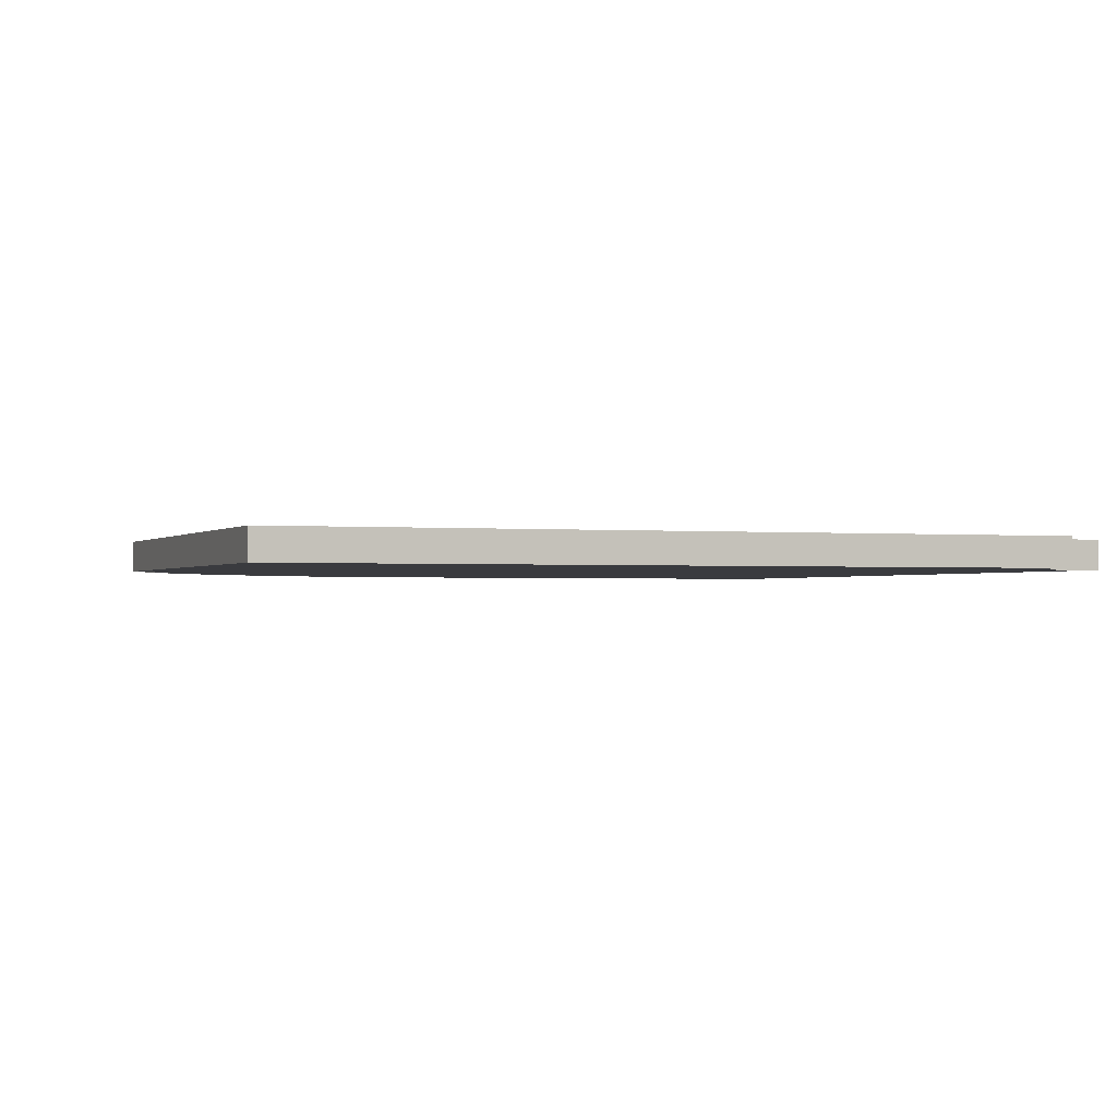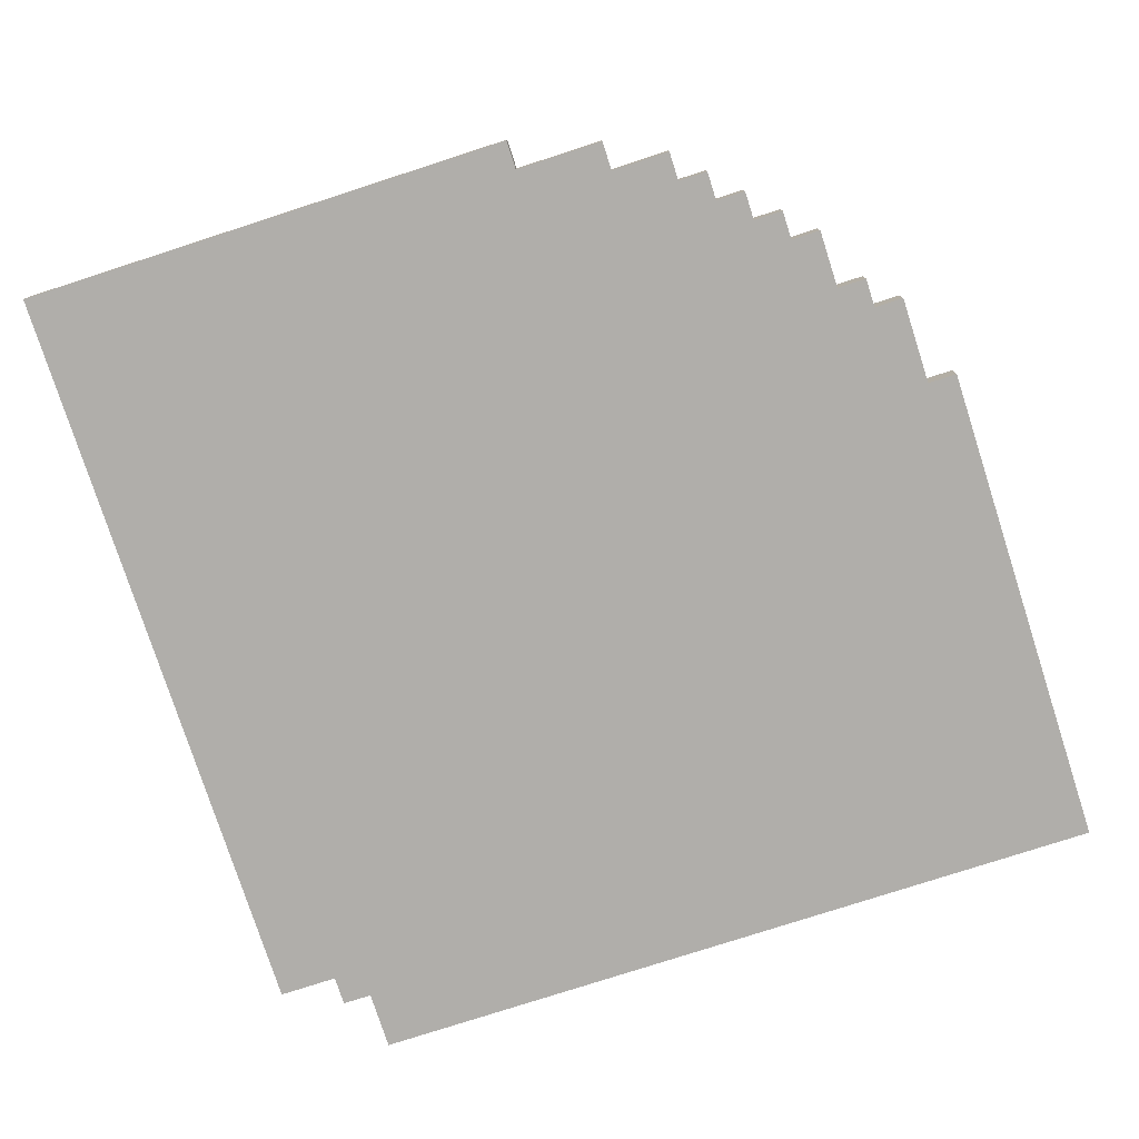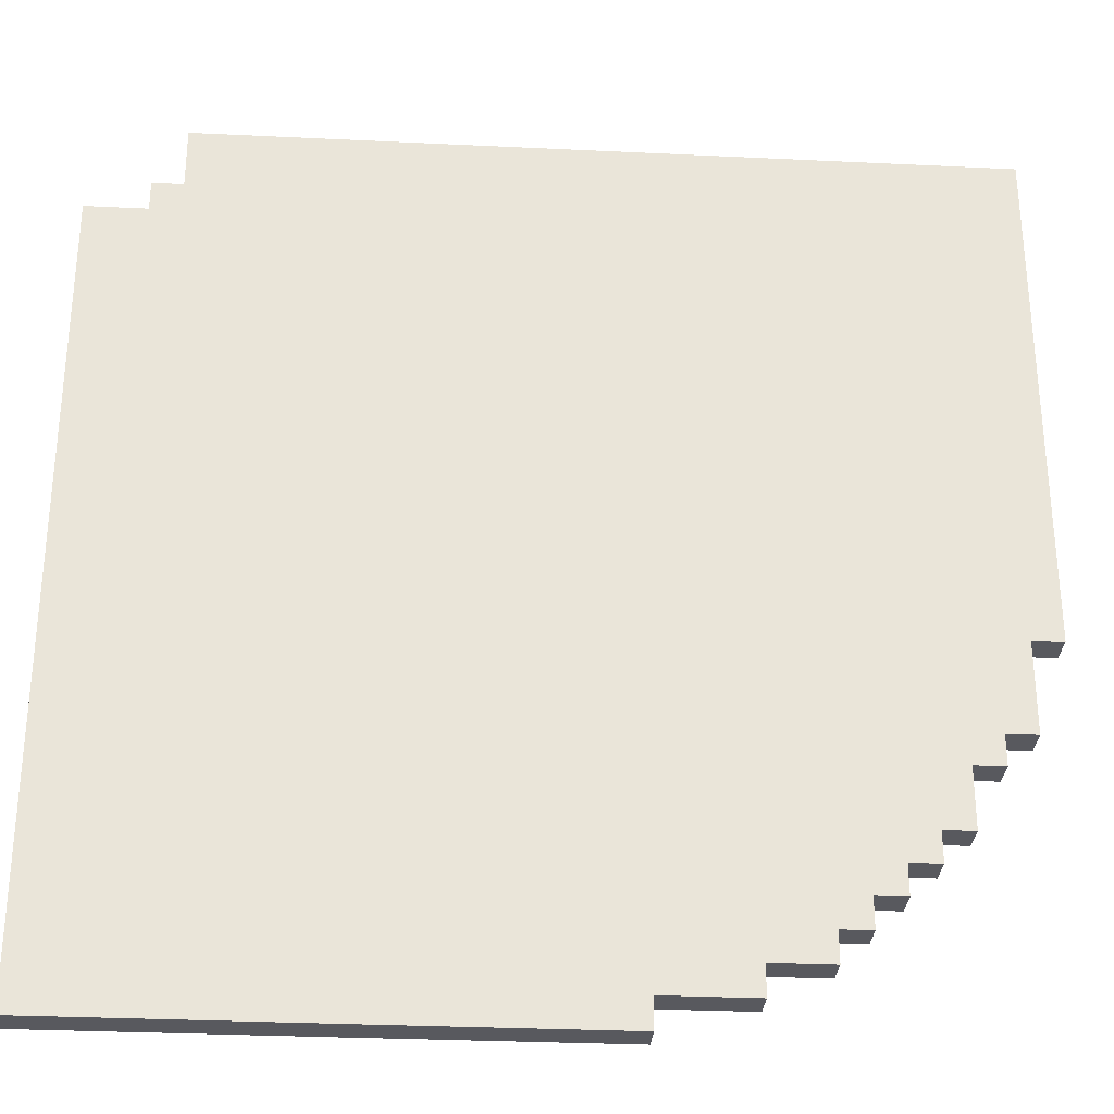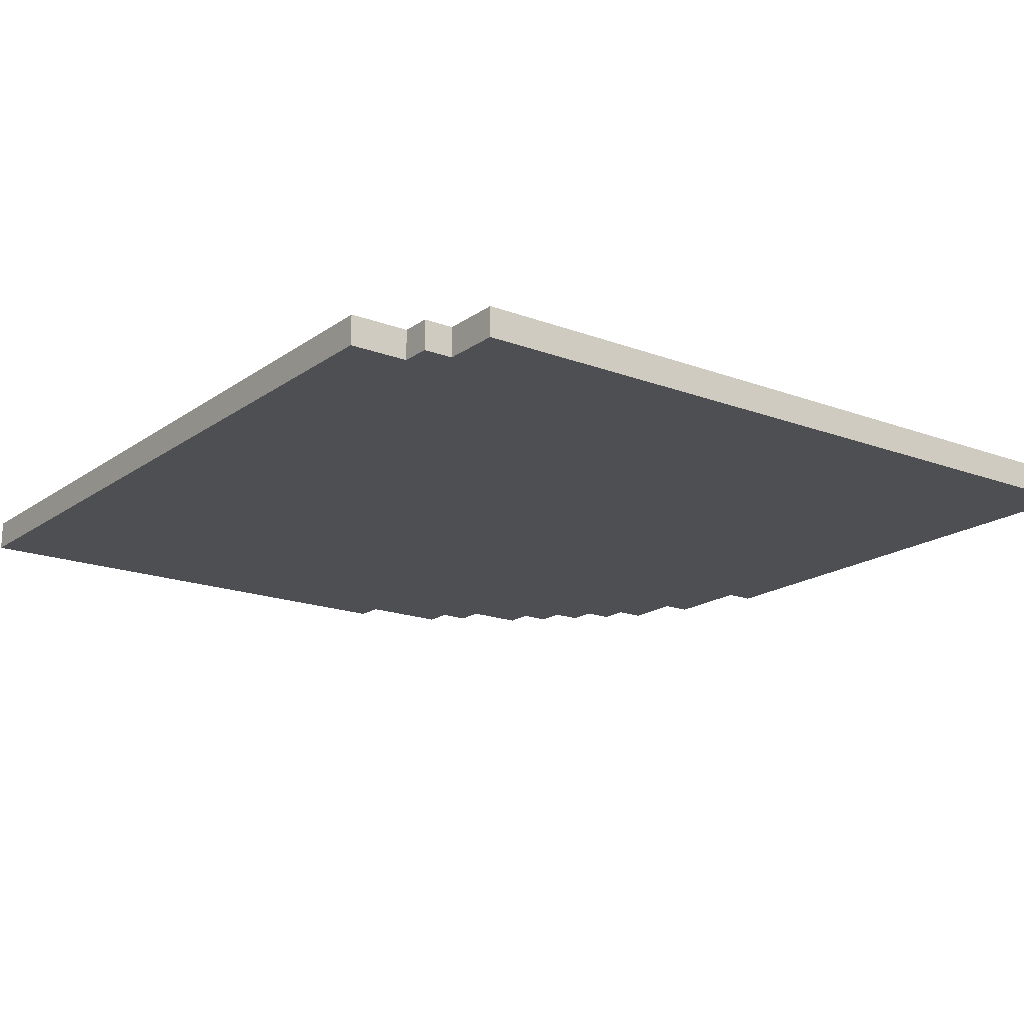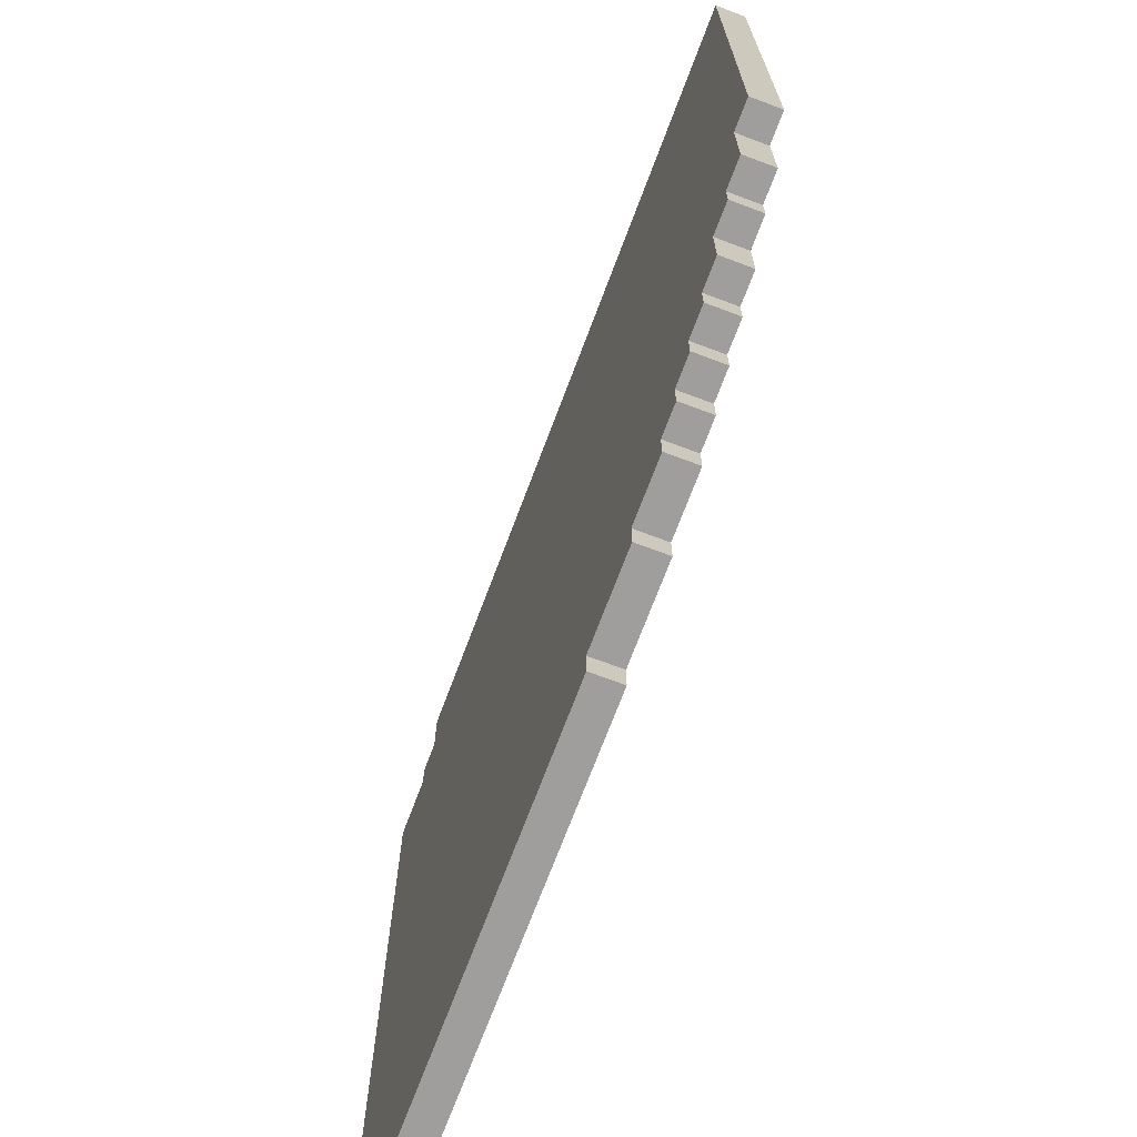
<metadata>
{"format":"obj","ext":"obj","renderer":"f3d","projection":"perspective","resolution":1024,"background":"white","views":[{"elev":-1.2,"azim":-21.0,"up":"+Y"},{"elev":-77.9,"azim":-162.1,"up":"+Y"},{"elev":-30.3,"azim":176.0,"up":"+Z"},{"elev":-17.9,"azim":53.6,"up":"+Y"},{"elev":-70.9,"azim":-110.6,"up":"+Z"}]}
</metadata>
<code>
o
v -1.3 0 1.6
v -1.3 0 -0.1
v -1.3 0.1 1.6
v -1.3 0.1 -0.1
v -1.2 0 -0.1
v -1.2 0 -0.4
v -1.2 0.1 -0.1
v -1.2 0.1 -0.4
v -1.1 0 -0.4
v -1.1 0 -0.5
v -1.1 0.1 -0.4
v -1.1 0.1 -0.5
v -1 0 -0.5
v -1 0 -0.7
v -1 0.1 -0.5
v -1 0.1 -0.7
v -0.9 0 -0.7
v -0.9 0 -0.8
v -0.9 0.1 -0.7
v -0.9 0.1 -0.8
v -0.8 0 -0.8
v -0.8 0 -0.9
v -0.8 0.1 -0.8
v -0.8 0.1 -0.9
v -0.7 0 -0.9
v -0.7 0 -1
v -0.7 0.1 -0.9
v -0.7 0.1 -1
v -0.6 0 -1
v -0.6 0 -1.1
v -0.6 0.1 -1
v -0.6 0.1 -1.1
v -0.4 0 -1.1
v -0.4 0 -1.2
v -0.4 0.1 -1.1
v -0.4 0.1 -1.2
v -0.1 0 -1.2
v -0.1 0 -1.3
v -0.1 0.1 -1.2
v -0.1 0.1 -1.3
v 1.3 0 1.6
v 1.3 0 1.4
v 1.3 0.1 1.6
v 1.3 0.1 1.4
v 1.4 0 1.4
v 1.4 0 1.3
v 1.4 0.1 1.4
v 1.4 0.1 1.3
v 1.6 0 1.3
v 1.6 0 1.2
v 1.6 0 1.1
v 1.6 0 0.1
v 1.6 0 -0.1
v 1.6 0 -1.1
v 1.6 0 -1.2
v 1.6 0 -1.3
v 1.6 0.1 1.3
v 1.6 0.1 1.2
v 1.6 0.1 1.1
v 1.6 0.1 0.1
v 1.6 0.1 -0.1
v 1.6 0.1 -1.1
v 1.6 0.1 -1.2
v 1.6 0.1 -1.3
v -1.3 0 1.6
v -1.3 0.1 1.6
v -1.2 0 1.6
v -1.2 0.1 1.6
v -1.1 0 1.6
v -1.1 0.1 1.6
v -0.1 0 1.6
v -0.1 0.1 1.6
v 0.1 0 1.6
v 0.1 0.1 1.6
v 1.1 0 1.6
v 1.1 0.1 1.6
v 1.2 0 1.6
v 1.2 0.1 1.6
v 1.3 0 1.6
v 1.3 0.1 1.6
v 1.3 0 1.4
v 1.3 0.1 1.4
v 1.4 0 1.4
v 1.4 0.1 1.4
v 1.4 0 1.3
v 1.4 0.1 1.3
v 1.6 0 1.3
v 1.6 0.1 1.3
v -1.3 0 -0.1
v -1.3 0.1 -0.1
v -1.2 0 -0.1
v -1.2 0.1 -0.1
v -1.2 0 -0.4
v -1.2 0.1 -0.4
v -1.1 0 -0.4
v -1.1 0.1 -0.4
v -1.1 0 -0.5
v -1.1 0.1 -0.5
v -1 0 -0.5
v -1 0.1 -0.5
v -1 0 -0.7
v -1 0.1 -0.7
v -0.9 0 -0.7
v -0.9 0.1 -0.7
v -0.9 0 -0.8
v -0.9 0.1 -0.8
v -0.8 0 -0.8
v -0.8 0.1 -0.8
v -0.8 0 -0.9
v -0.8 0.1 -0.9
v -0.7 0 -0.9
v -0.7 0.1 -0.9
v -0.7 0 -1
v -0.7 0.1 -1
v -0.6 0 -1
v -0.6 0.1 -1
v -0.6 0 -1.1
v -0.6 0.1 -1.1
v -0.4 0 -1.1
v -0.4 0.1 -1.1
v -0.4 0 -1.2
v -0.4 0.1 -1.2
v -0.1 0 -1.2
v -0.1 0.1 -1.2
v -0.1 0 -1.3
v -0.1 0.1 -1.3
v 1.6 0 -1.3
v 1.6 0.1 -1.3
v -1.3 0 1.6
v -1.2 0 1.6
v -1.1 0 1.6
v -0.1 0 1.6
v 0.1 0 1.6
v 1.1 0 1.6
v 1.2 0 1.6
v 1.3 0 1.6
v 1.3 0 1.4
v 1.4 0 1.4
v 1.1 0 1.3
v 1.2 0 1.3
v 1.3 0 1.3
v 1.4 0 1.3
v 1.6 0 1.3
v -0.1 0 1.2
v 0.1 0 1.2
v 1.2 0 1.2
v 1.3 0 1.2
v 1.6 0 1.2
v 1.3 0 1.1
v 1.6 0 1.1
v 0 0 0.5
v 0.2 0 0.5
v 0.2 0 0.4
v 0.3 0 0.4
v 0 0 0.3
v 0.1 0 0.3
v 0.3 0 0.3
v 0.4 0 0.3
v 0.1 0 0.2
v 0.2 0 0.2
v 0.4 0 0.2
v 0.5 0 0.2
v 0.2 0 0.1
v 0.3 0 0.1
v 1.2 0 0.1
v 1.6 0 0.1
v -1.2 0 0
v -1.1 0 0
v -1 0 0
v 0.3 0 0
v 0.5 0 0
v -1.3 0 -0.1
v -1.2 0 -0.1
v 1.2 0 -0.1
v 1.6 0 -0.1
v -1.1 0 -0.3
v -1 0 -0.3
v -0.9 0 -0.3
v -1.2 0 -0.4
v -1.1 0 -0.4
v -1.1 0 -0.5
v -1 0 -0.5
v -0.9 0 -0.5
v -0.8 0 -0.5
v -0.9 0 -0.6
v -0.8 0 -0.6
v -0.7 0 -0.6
v -1 0 -0.7
v -0.9 0 -0.7
v -0.8 0 -0.7
v -0.7 0 -0.7
v -0.6 0 -0.7
v -0.9 0 -0.8
v -0.8 0 -0.8
v -0.7 0 -0.8
v -0.6 0 -0.8
v -0.5 0 -0.8
v -0.8 0 -0.9
v -0.7 0 -0.9
v -0.6 0 -0.9
v -0.5 0 -0.9
v -0.3 0 -0.9
v -0.7 0 -1
v -0.6 0 -1
v -0.5 0 -1
v -0.3 0 -1
v 0 0 -1
v -0.6 0 -1.1
v -0.4 0 -1.1
v -0.3 0 -1.1
v 0 0 -1.1
v 1.6 0 -1.1
v -0.4 0 -1.2
v -0.1 0 -1.2
v 0 0 -1.2
v 1.6 0 -1.2
v -0.1 0 -1.3
v 1.6 0 -1.3
v -1.3 0.1 1.6
v -1.2 0.1 1.6
v -1.1 0.1 1.6
v -0.1 0.1 1.6
v 0.1 0.1 1.6
v 1.1 0.1 1.6
v 1.2 0.1 1.6
v 1.3 0.1 1.6
v 1.3 0.1 1.4
v 1.4 0.1 1.4
v 1.1 0.1 1.3
v 1.2 0.1 1.3
v 1.3 0.1 1.3
v 1.4 0.1 1.3
v 1.6 0.1 1.3
v -0.1 0.1 1.2
v 0.1 0.1 1.2
v 1.2 0.1 1.2
v 1.3 0.1 1.2
v 1.6 0.1 1.2
v 1.3 0.1 1.1
v 1.6 0.1 1.1
v 0 0.1 0.5
v 0.2 0.1 0.5
v 0.2 0.1 0.4
v 0.3 0.1 0.4
v 0 0.1 0.3
v 0.1 0.1 0.3
v 0.3 0.1 0.3
v 0.4 0.1 0.3
v 0.1 0.1 0.2
v 0.2 0.1 0.2
v 0.4 0.1 0.2
v 0.5 0.1 0.2
v 0.2 0.1 0.1
v 0.3 0.1 0.1
v 1.2 0.1 0.1
v 1.6 0.1 0.1
v -1.2 0.1 0
v -1.1 0.1 0
v -1 0.1 0
v 0.3 0.1 0
v 0.5 0.1 0
v -1.3 0.1 -0.1
v -1.2 0.1 -0.1
v 1.2 0.1 -0.1
v 1.6 0.1 -0.1
v -1.1 0.1 -0.3
v -1 0.1 -0.3
v -0.9 0.1 -0.3
v -1.2 0.1 -0.4
v -1.1 0.1 -0.4
v -1.1 0.1 -0.5
v -1 0.1 -0.5
v -0.9 0.1 -0.5
v -0.8 0.1 -0.5
v -0.9 0.1 -0.6
v -0.8 0.1 -0.6
v -0.7 0.1 -0.6
v -1 0.1 -0.7
v -0.9 0.1 -0.7
v -0.8 0.1 -0.7
v -0.7 0.1 -0.7
v -0.6 0.1 -0.7
v -0.9 0.1 -0.8
v -0.8 0.1 -0.8
v -0.7 0.1 -0.8
v -0.6 0.1 -0.8
v -0.5 0.1 -0.8
v -0.8 0.1 -0.9
v -0.7 0.1 -0.9
v -0.6 0.1 -0.9
v -0.5 0.1 -0.9
v -0.3 0.1 -0.9
v -0.7 0.1 -1
v -0.6 0.1 -1
v -0.5 0.1 -1
v -0.3 0.1 -1
v 0 0.1 -1
v -0.6 0.1 -1.1
v -0.4 0.1 -1.1
v -0.3 0.1 -1.1
v 0 0.1 -1.1
v 1.6 0.1 -1.1
v -0.4 0.1 -1.2
v -0.1 0.1 -1.2
v 0 0.1 -1.2
v 1.6 0.1 -1.2
v -0.1 0.1 -1.3
v 1.6 0.1 -1.3
f 3 2 1
f 4 2 3
f 7 6 5
f 8 6 7
f 11 10 9
f 12 10 11
f 15 14 13
f 16 14 15
f 19 18 17
f 20 18 19
f 23 22 21
f 24 22 23
f 27 26 25
f 28 26 27
f 31 30 29
f 32 30 31
f 35 34 33
f 36 34 35
f 39 38 37
f 40 38 39
f 41 42 43
f 43 42 44
f 45 46 47
f 47 46 48
f 49 50 57
f 50 51 58
f 57 50 58
f 51 52 59
f 58 51 59
f 52 53 60
f 59 52 60
f 53 54 61
f 60 53 61
f 54 55 62
f 61 54 62
f 55 56 63
f 62 55 63
f 63 56 64
f 67 66 65
f 68 66 67
f 69 68 67
f 70 68 69
f 71 70 69
f 72 70 71
f 73 72 71
f 74 72 73
f 75 74 73
f 76 74 75
f 77 76 75
f 78 76 77
f 79 78 77
f 80 78 79
f 83 82 81
f 84 82 83
f 87 86 85
f 88 86 87
f 89 90 91
f 91 90 92
f 93 94 95
f 95 94 96
f 97 98 99
f 99 98 100
f 101 102 103
f 103 102 104
f 105 106 107
f 107 106 108
f 109 110 111
f 111 110 112
f 113 114 115
f 115 114 116
f 117 118 119
f 119 118 120
f 121 122 123
f 123 122 124
f 125 126 127
f 127 126 128
f 137 136 135
f 139 134 133
f 139 135 134
f 140 138 137
f 140 135 139
f 140 137 135
f 141 138 140
f 142 138 141
f 144 132 131
f 144 133 132
f 145 139 133
f 145 133 144
f 145 140 139
f 146 141 140
f 146 140 145
f 147 143 142
f 147 141 146
f 147 142 141
f 148 143 147
f 149 146 145
f 149 145 144
f 149 148 147
f 149 147 146
f 150 148 149
f 151 149 144
f 151 150 149
f 152 150 151
f 153 152 151
f 153 150 152
f 154 150 153
f 155 151 144
f 155 153 151
f 155 154 153
f 156 154 155
f 157 150 154
f 157 154 156
f 158 150 157
f 159 156 155
f 159 157 156
f 159 158 157
f 160 158 159
f 161 150 158
f 161 158 160
f 162 150 161
f 163 160 159
f 163 161 160
f 163 162 161
f 164 162 163
f 165 150 162
f 166 150 165
f 167 130 129
f 167 131 130
f 168 144 131
f 168 131 167
f 168 155 144
f 168 159 155
f 168 164 163
f 168 163 159
f 169 164 168
f 170 162 164
f 170 164 169
f 171 165 162
f 171 162 170
f 172 167 129
f 172 168 167
f 173 168 172
f 174 166 165
f 174 165 171
f 174 170 169
f 174 171 170
f 175 166 174
f 176 168 173
f 176 169 168
f 177 175 174
f 177 169 176
f 177 174 169
f 178 175 177
f 179 176 173
f 179 177 176
f 180 177 179
f 181 177 180
f 182 178 177
f 182 177 181
f 183 175 178
f 183 178 182
f 184 175 183
f 185 183 182
f 185 184 183
f 186 175 184
f 186 184 185
f 187 175 186
f 188 185 182
f 188 186 185
f 189 186 188
f 190 187 186
f 190 186 189
f 191 175 187
f 191 187 190
f 192 175 191
f 193 190 189
f 193 191 190
f 194 191 193
f 195 192 191
f 195 191 194
f 196 175 192
f 196 192 195
f 197 175 196
f 198 195 194
f 198 196 195
f 199 196 198
f 200 197 196
f 200 196 199
f 201 175 197
f 201 197 200
f 202 175 201
f 203 200 199
f 203 201 200
f 204 201 203
f 205 202 201
f 205 201 204
f 206 175 202
f 206 202 205
f 207 175 206
f 208 205 204
f 208 206 205
f 209 206 208
f 210 207 206
f 210 206 209
f 211 175 207
f 211 207 210
f 212 175 211
f 213 210 209
f 213 211 210
f 214 211 213
f 215 212 211
f 215 211 214
f 216 212 215
f 217 215 214
f 217 216 215
f 218 216 217
f 225 226 227
f 223 224 229
f 224 225 229
f 227 228 230
f 229 225 230
f 225 227 230
f 230 228 231
f 231 228 232
f 221 222 234
f 222 223 234
f 223 229 235
f 234 223 235
f 229 230 235
f 230 231 236
f 235 230 236
f 232 233 237
f 236 231 237
f 231 232 237
f 237 233 238
f 235 236 239
f 234 235 239
f 237 238 239
f 236 237 239
f 239 238 240
f 234 239 241
f 239 240 241
f 241 240 242
f 241 242 243
f 242 240 243
f 243 240 244
f 234 241 245
f 241 243 245
f 243 244 245
f 245 244 246
f 244 240 247
f 246 244 247
f 247 240 248
f 245 246 249
f 246 247 249
f 247 248 249
f 249 248 250
f 248 240 251
f 250 248 251
f 251 240 252
f 249 250 253
f 250 251 253
f 251 252 253
f 253 252 254
f 252 240 255
f 255 240 256
f 219 220 257
f 220 221 257
f 221 234 258
f 257 221 258
f 234 245 258
f 245 249 258
f 253 254 258
f 249 253 258
f 258 254 259
f 254 252 260
f 259 254 260
f 252 255 261
f 260 252 261
f 219 257 262
f 257 258 262
f 262 258 263
f 255 256 264
f 261 255 264
f 259 260 264
f 260 261 264
f 264 256 265
f 263 258 266
f 258 259 266
f 264 265 267
f 266 259 267
f 259 264 267
f 267 265 268
f 263 266 269
f 266 267 269
f 269 267 270
f 270 267 271
f 267 268 272
f 271 267 272
f 268 265 273
f 272 268 273
f 273 265 274
f 272 273 275
f 273 274 275
f 274 265 276
f 275 274 276
f 276 265 277
f 272 275 278
f 275 276 278
f 278 276 279
f 276 277 280
f 279 276 280
f 277 265 281
f 280 277 281
f 281 265 282
f 279 280 283
f 280 281 283
f 283 281 284
f 281 282 285
f 284 281 285
f 282 265 286
f 285 282 286
f 286 265 287
f 284 285 288
f 285 286 288
f 288 286 289
f 286 287 290
f 289 286 290
f 287 265 291
f 290 287 291
f 291 265 292
f 289 290 293
f 290 291 293
f 293 291 294
f 291 292 295
f 294 291 295
f 292 265 296
f 295 292 296
f 296 265 297
f 294 295 298
f 295 296 298
f 298 296 299
f 296 297 300
f 299 296 300
f 297 265 301
f 300 297 301
f 301 265 302
f 299 300 303
f 300 301 303
f 303 301 304
f 301 302 305
f 304 301 305
f 305 302 306
f 304 305 307
f 305 306 307
f 307 306 308

</code>
